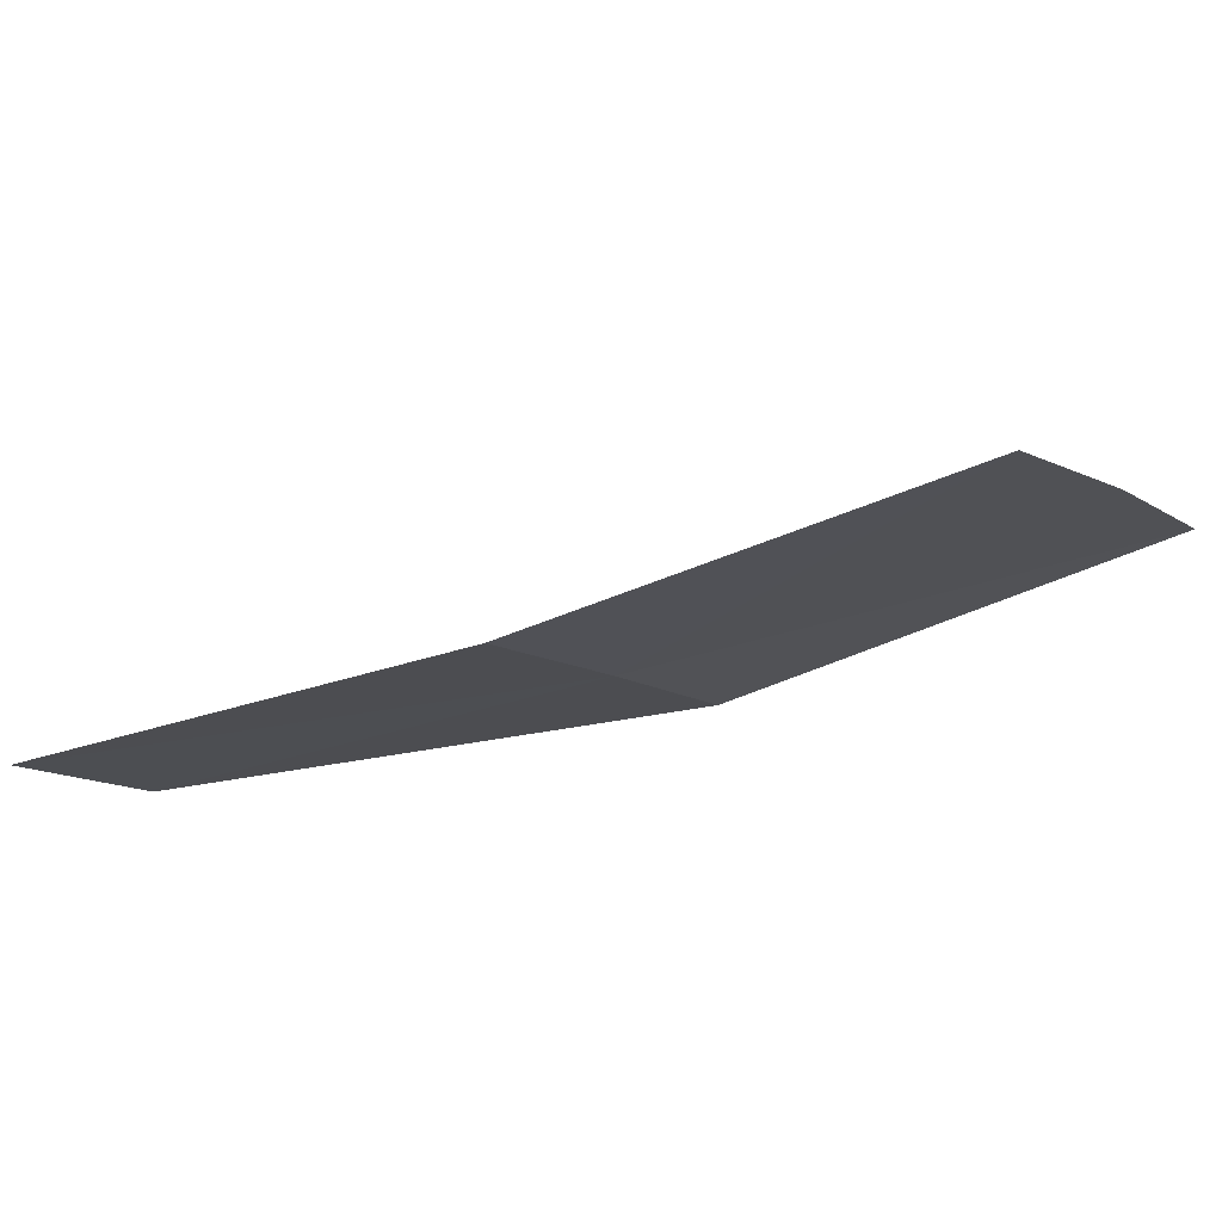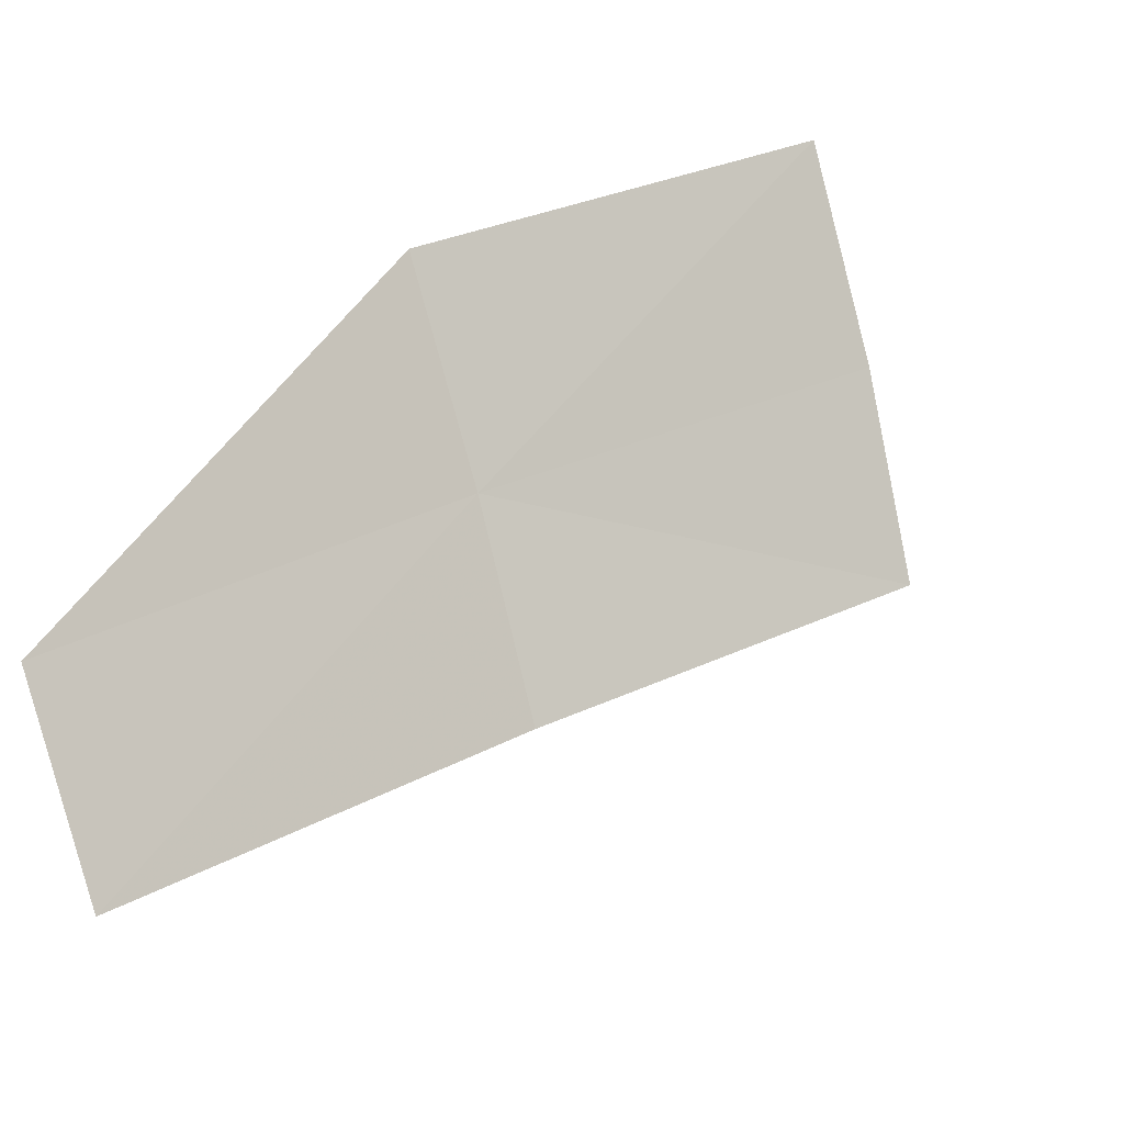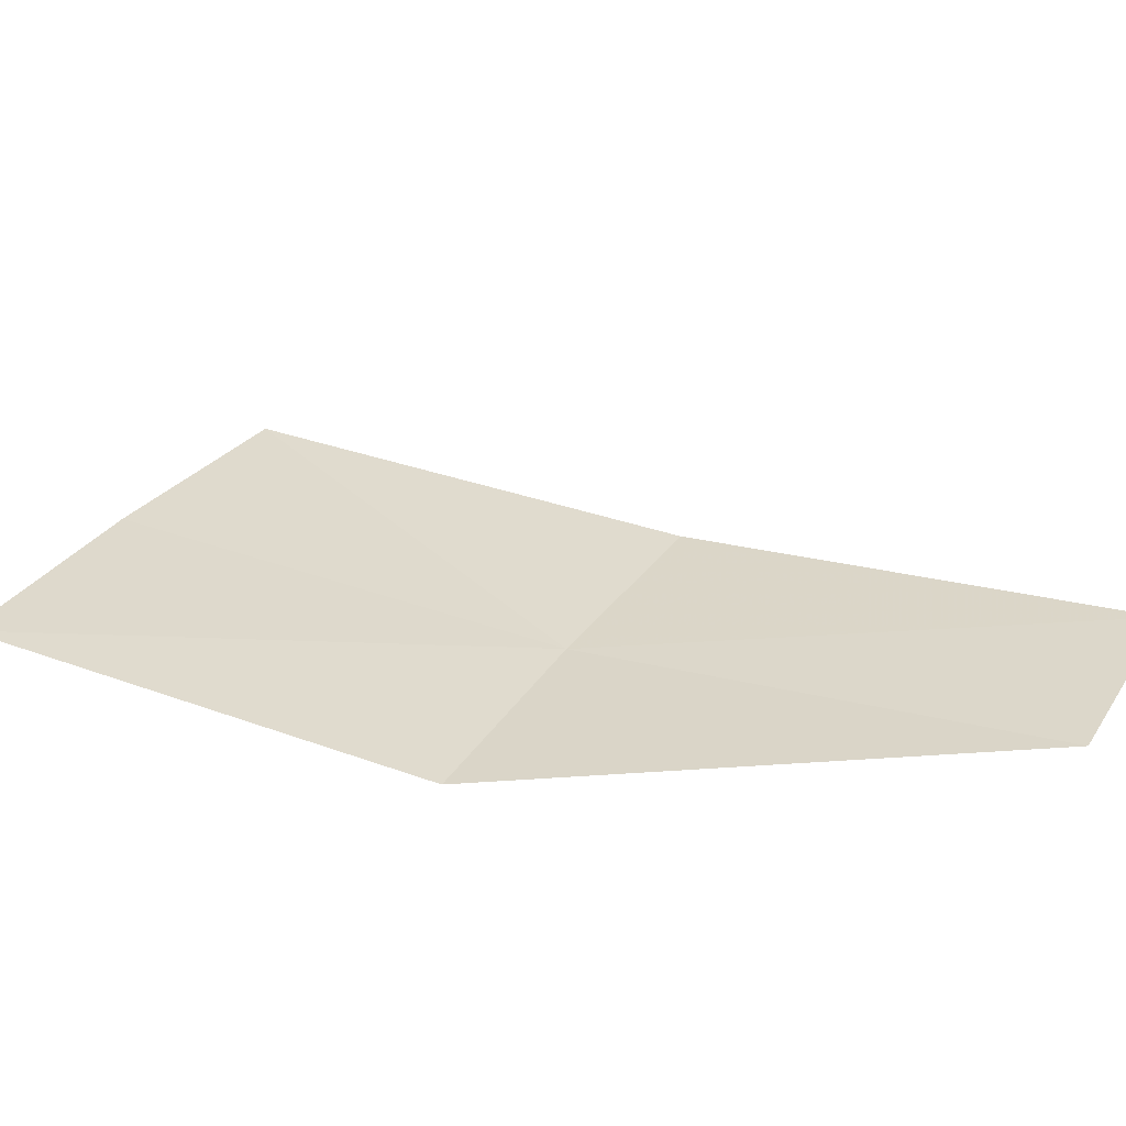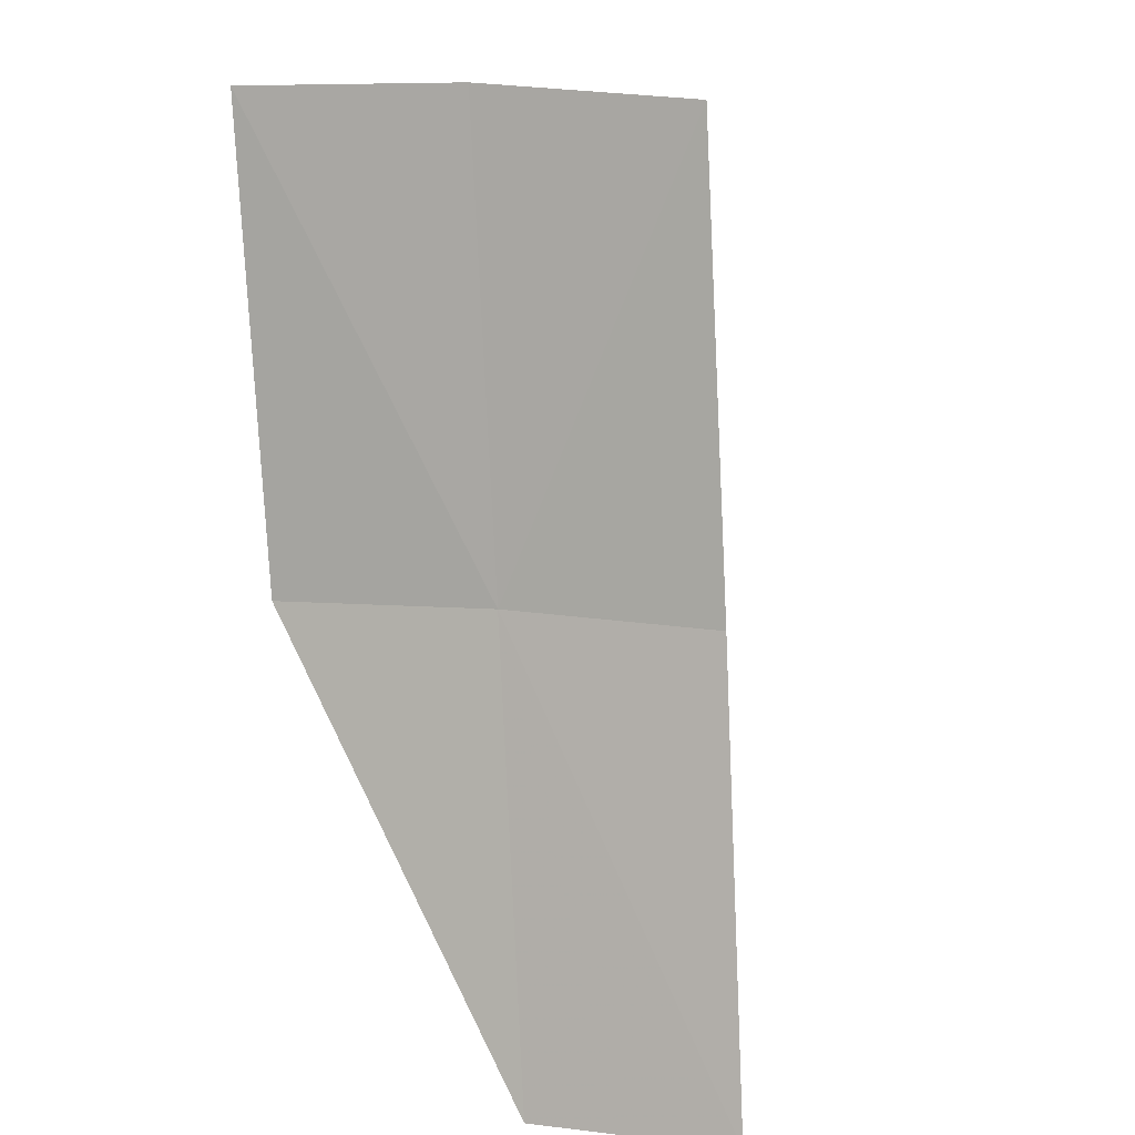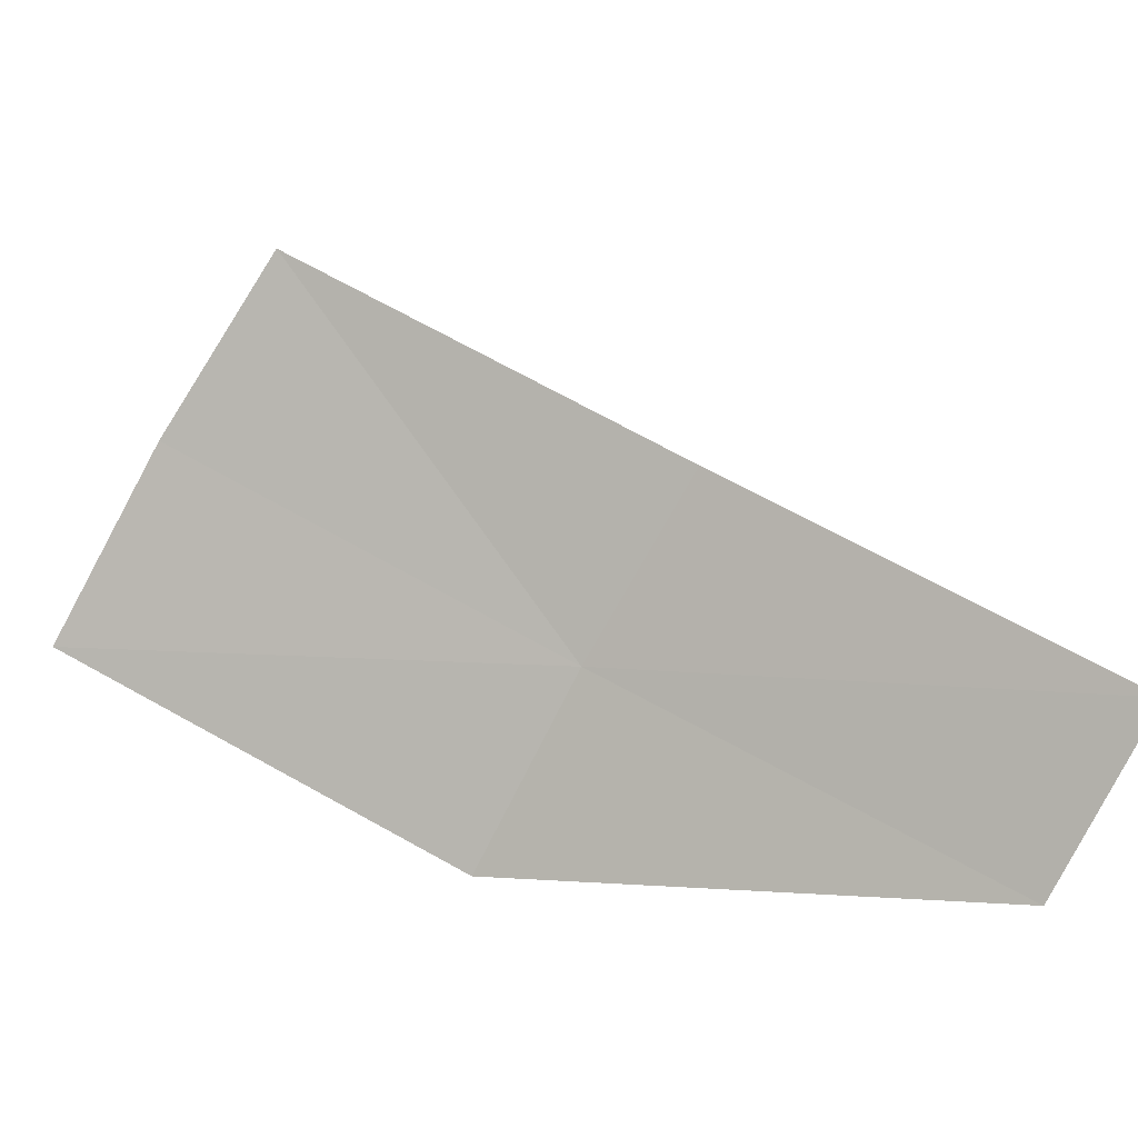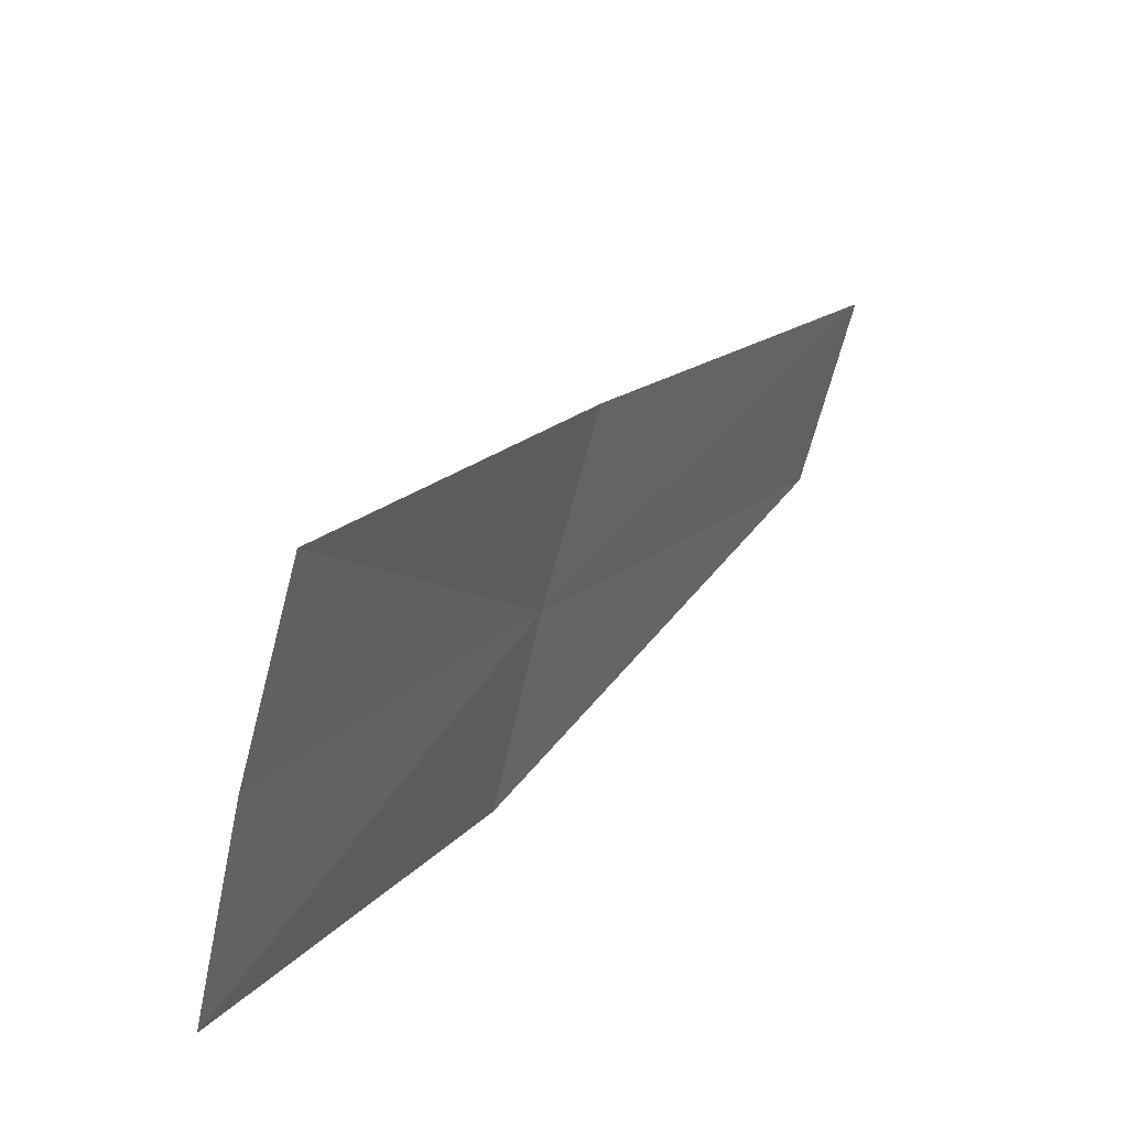
<metadata>
{"format":"obj","ext":"obj","renderer":"f3d","projection":"perspective","resolution":1024,"background":"white","views":[{"elev":71.0,"azim":126.6,"up":"+Z"},{"elev":-72.5,"azim":-140.4,"up":"+Y"},{"elev":-54.4,"azim":-40.7,"up":"+Z"},{"elev":-46.2,"azim":-54.3,"up":"+Y"},{"elev":5.3,"azim":-23.2,"up":"+Z"},{"elev":50.3,"azim":-96.3,"up":"+Z"}]}
</metadata>
<code>
v -633.3 -331 -120.2
v -634.1 -330.4 -119.7
v -633.8 -330.5 -119.3
v -633.1 -331.2 -119.8
v -632.5 -331.9 -120.2
v -632.6 -331.7 -120.6
v -634.3 -330.3 -120.2
v -633.5 -330.9 -120.7
f 1 2 3
f 1 3 4
f 1 4 5
f 1 5 6
f 1 7 2
f 1 8 7
f 1 6 8

</code>
